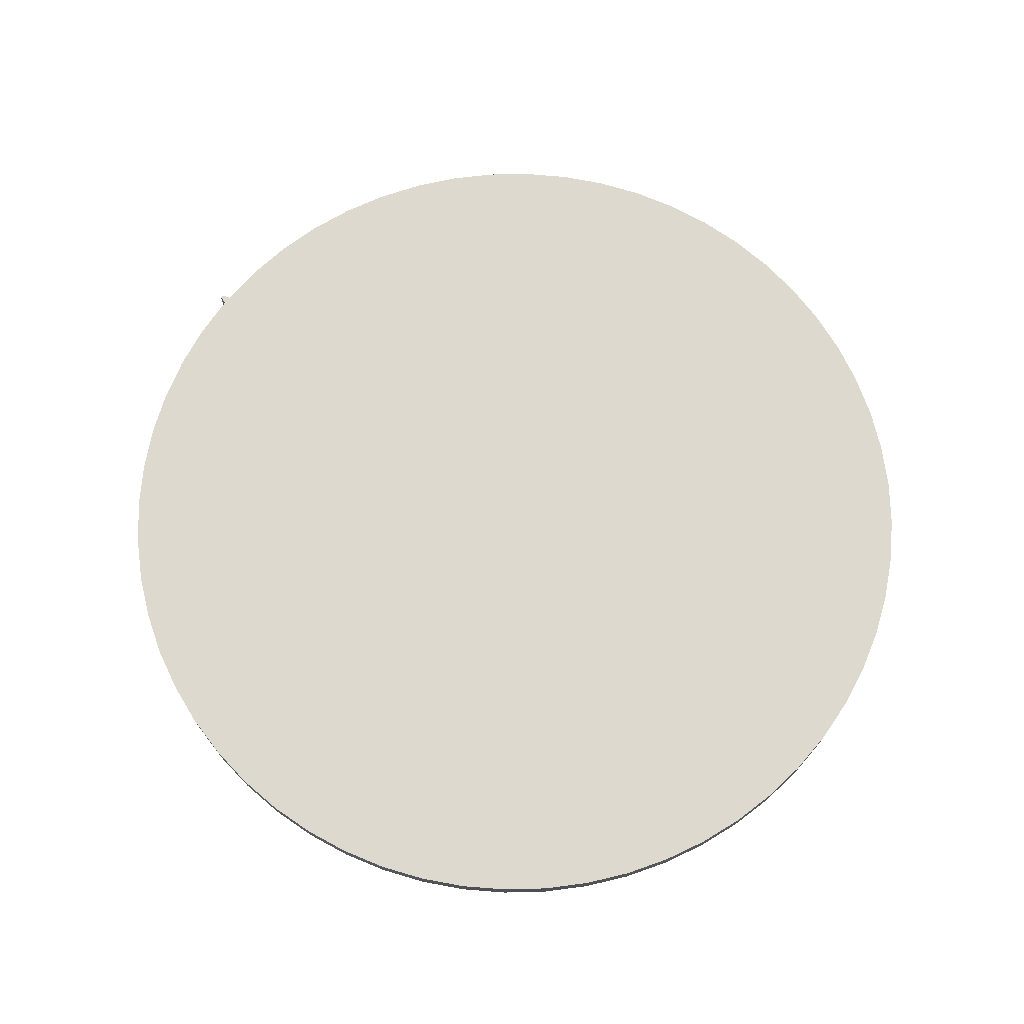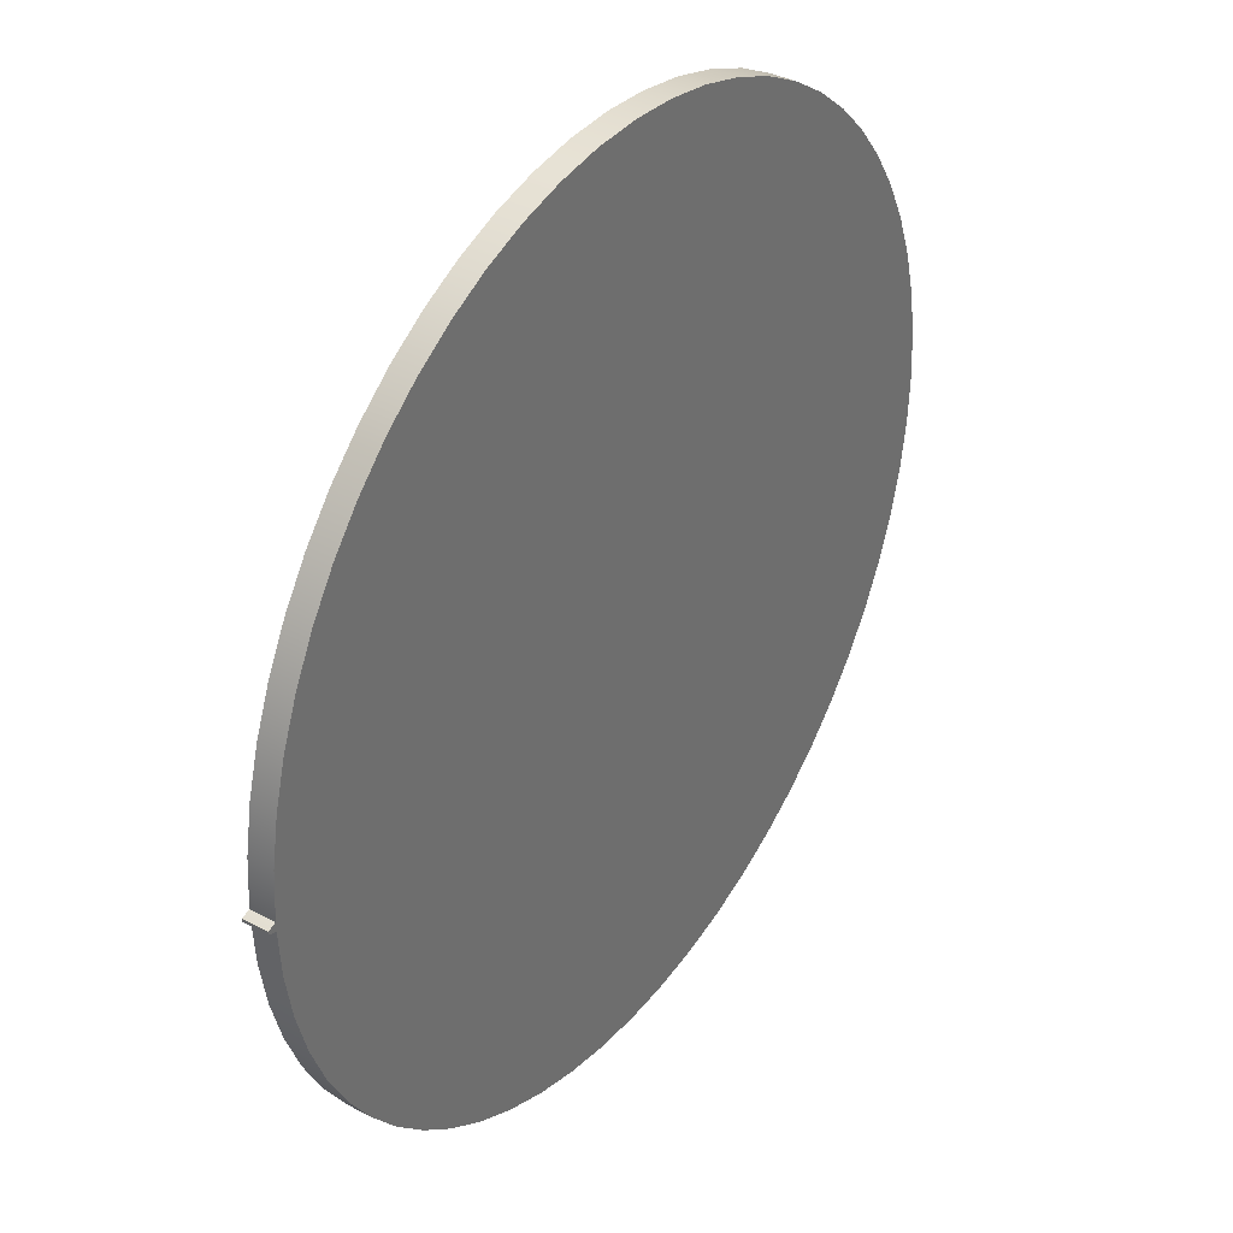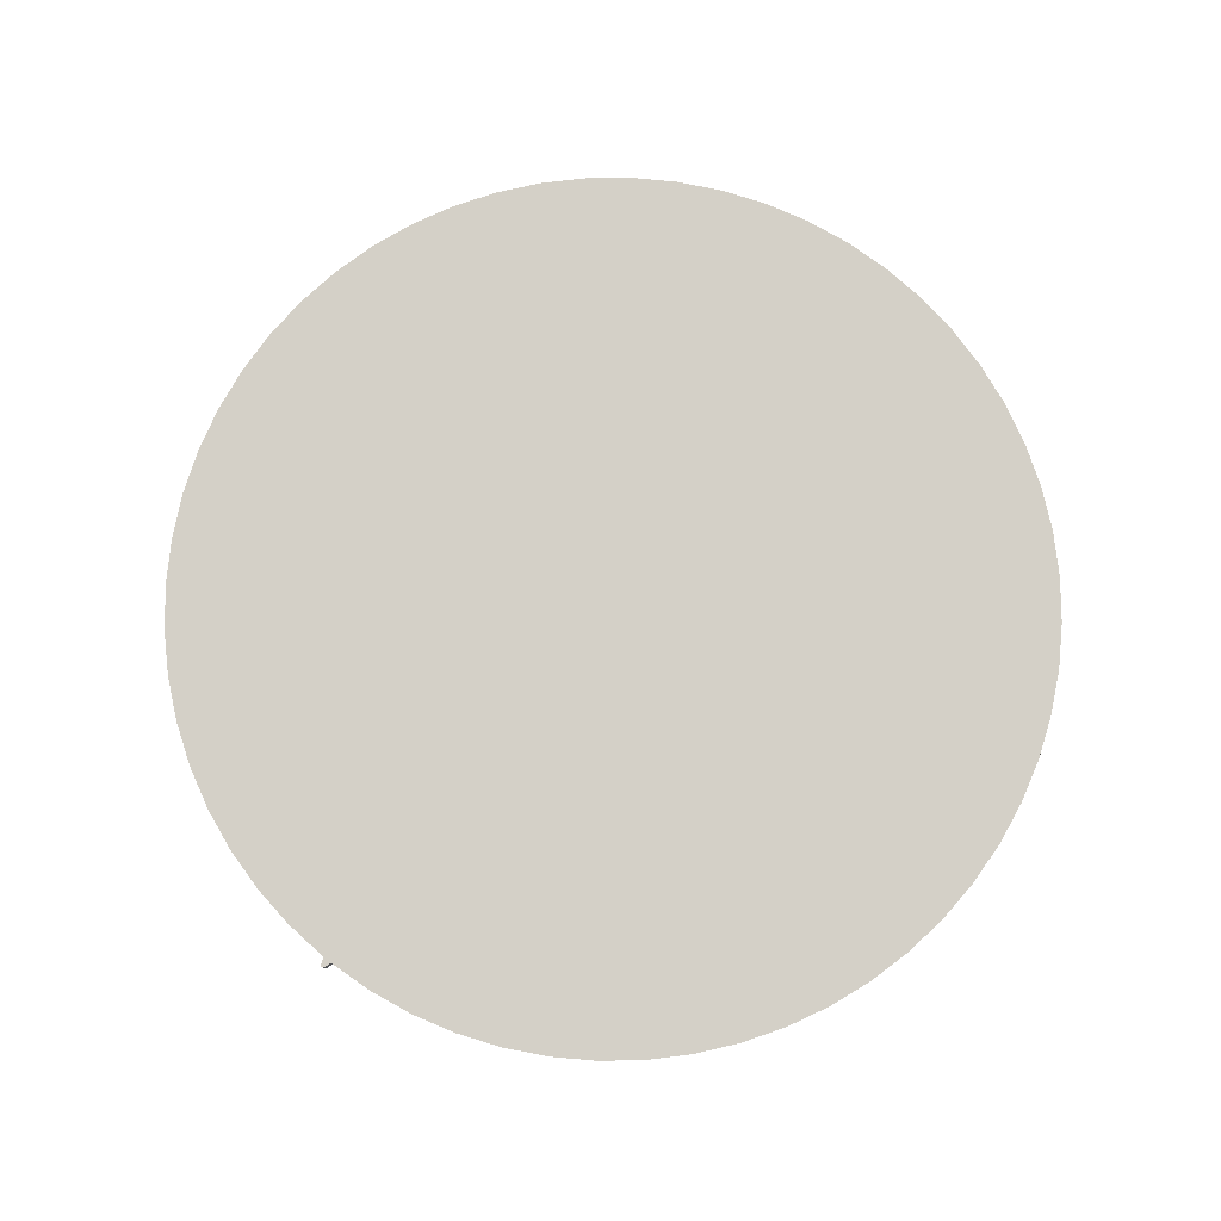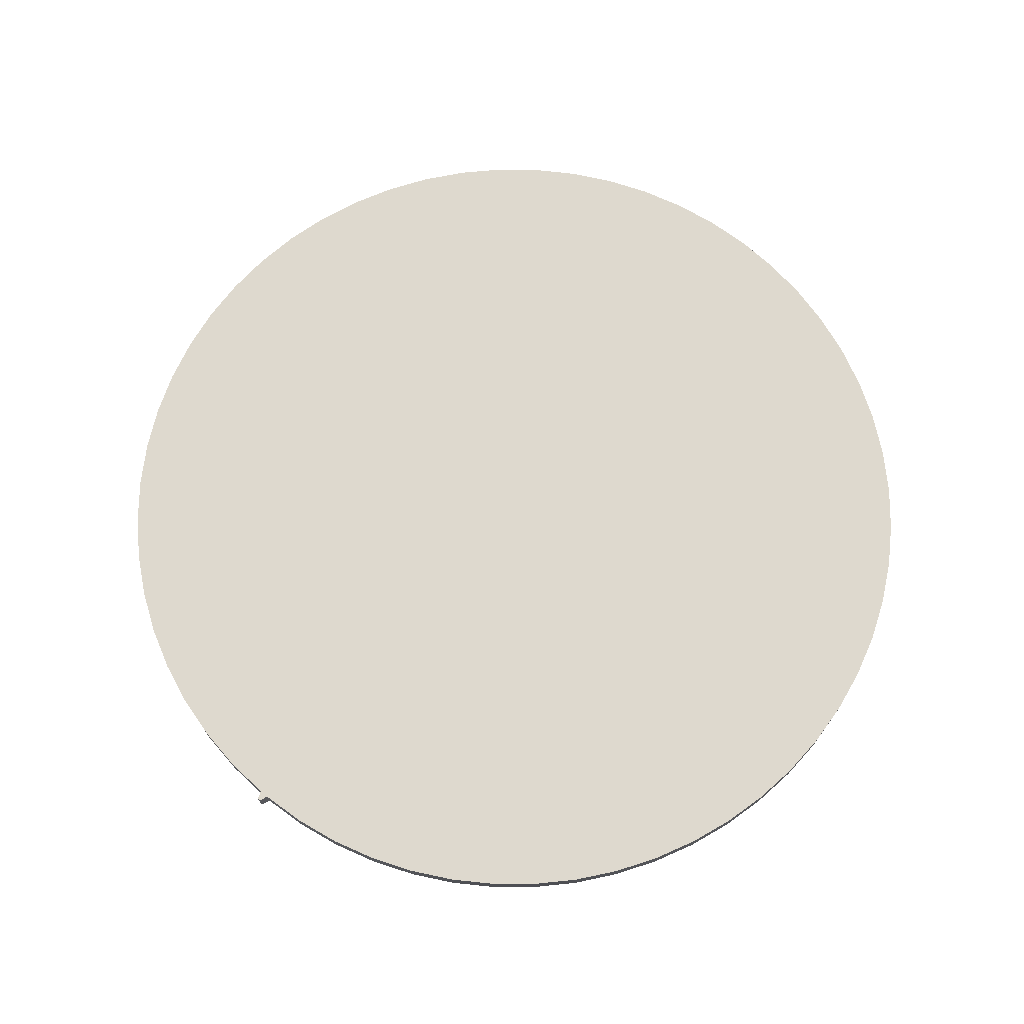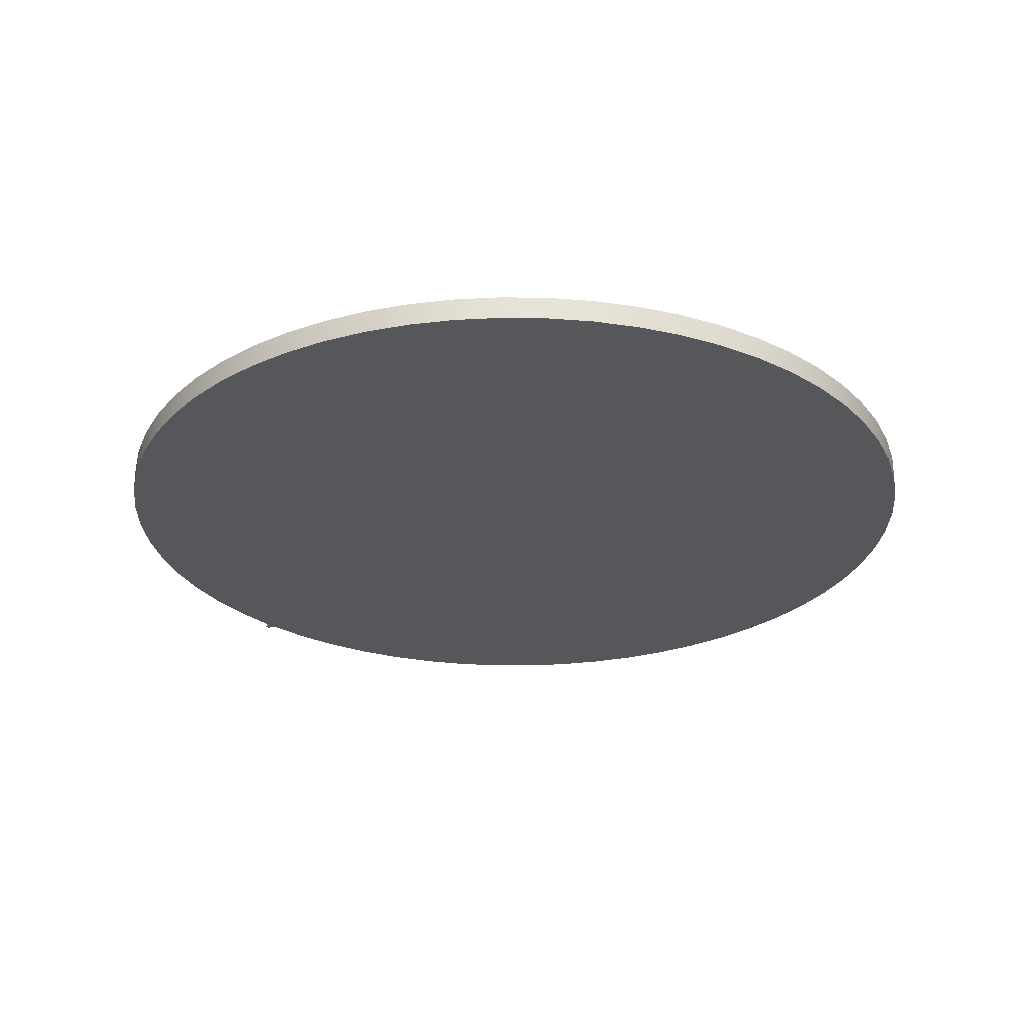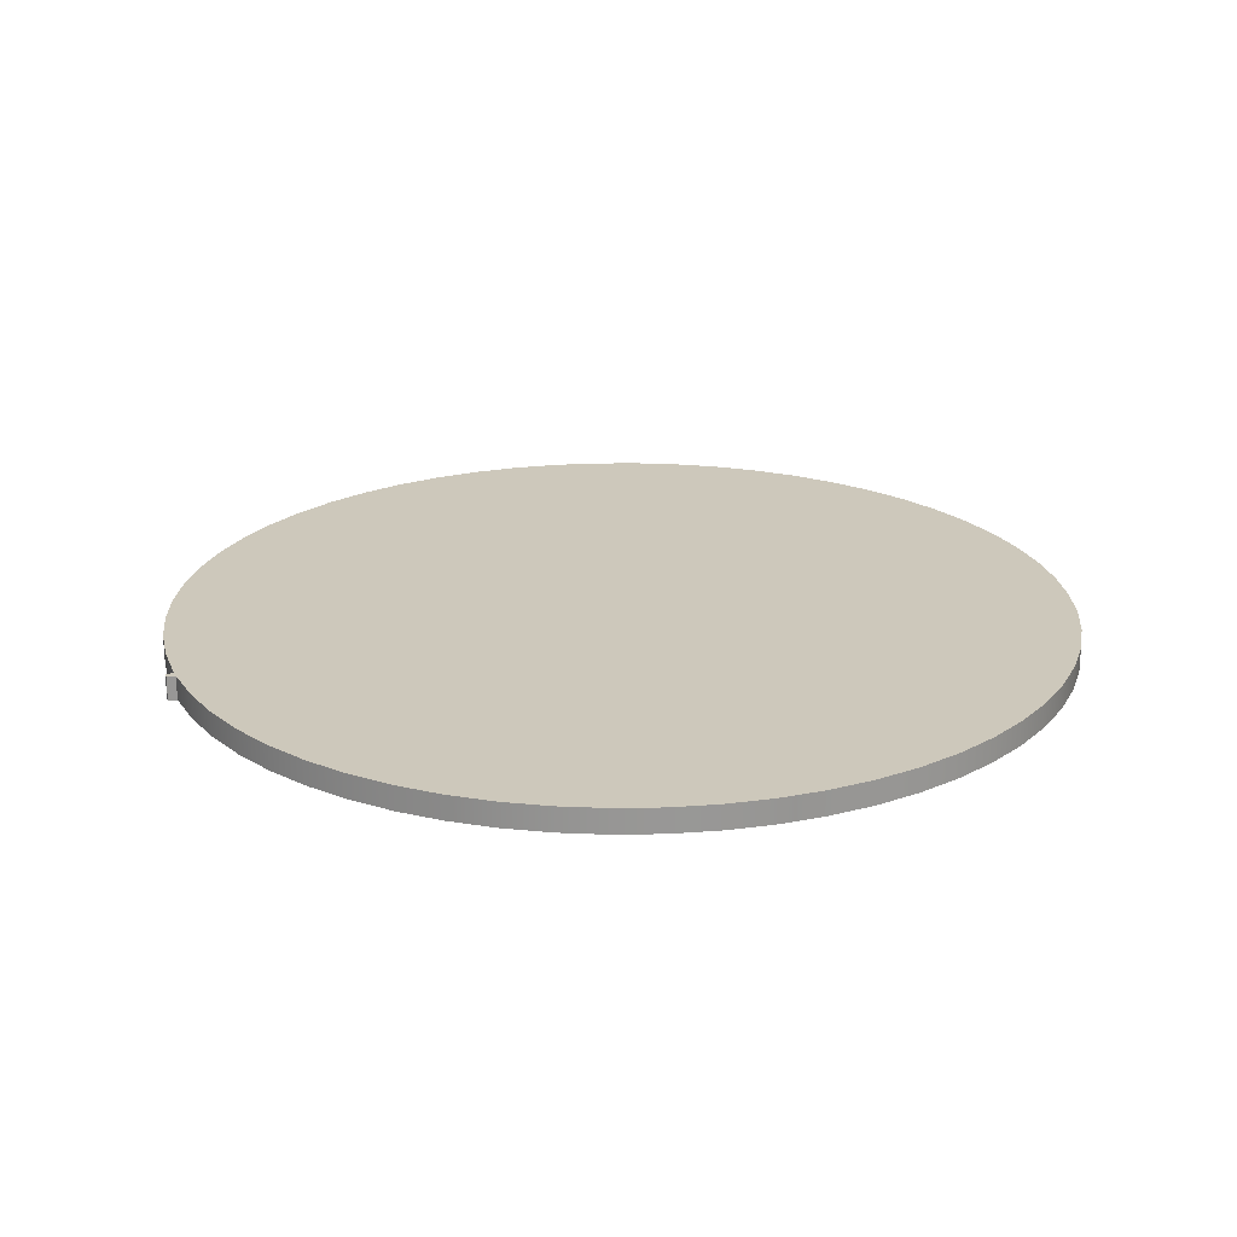
<metadata>
{"format":"obj","ext":"obj","renderer":"f3d","projection":"perspective","resolution":1024,"background":"white","views":[{"elev":71.4,"azim":-142.3,"up":"+Z"},{"elev":36.5,"azim":124.7,"up":"+Y"},{"elev":79.9,"azim":128.4,"up":"+Z"},{"elev":71.5,"azim":129.5,"up":"+Z"},{"elev":-27.0,"azim":-136.0,"up":"+Z"},{"elev":22.0,"azim":157.8,"up":"+Z"}]}
</metadata>
<code>
v 46.75 -0.476 0
v 46.45 -5.344 0
v 45.64 -10.15 0
v 44.33 -14.85 0
v 42.54 -19.39 0
v 40.29 -23.72 0
v 37.6 -27.79 0
v 34.5 -31.55 0
v 31.02 -34.98 0
v 27.21 -38.02 0
v 23.1 -40.65 0
v 18.74 -42.83 0
v 14.18 -44.55 0
v 9.456 -45.79 0
v 4.634 -46.52 0
v -0.238 -46.75 0
v -5.108 -46.47 0
v -9.922 -45.69 0
v -14.63 -44.4 0
v -19.18 -42.64 0
v -23.51 -40.41 0
v -27.6 -37.74 0
v -31.38 -34.66 0
v -34.82 -31.2 0
v -37.88 -27.4 0
v -40.53 -23.31 0
v -42.74 -18.96 0
v -44.48 -14.4 0
v -45.74 -9.689 0
v -46.5 -4.871 0
v -46.75 -5.725e-15 0
v -46.5 4.871 0
v -45.74 9.689 0
v -44.48 14.4 0
v -42.74 18.96 0
v -40.53 23.31 0
v -37.88 27.4 0
v -34.82 31.2 0
v -31.38 34.66 0
v -27.6 37.74 0
v -23.51 40.41 0
v -19.18 42.64 0
v -14.63 44.4 0
v -9.922 45.69 0
v -5.108 46.47 0
v -0.238 46.75 0
v 4.634 46.52 0
v 9.456 45.79 0
v 14.18 44.55 0
v 18.74 42.83 0
v 23.1 40.65 0
v 27.21 38.02 0
v 31.02 34.98 0
v 34.5 31.55 0
v 37.6 27.79 0
v 40.29 23.72 0
v 42.54 19.39 0
v 44.33 14.85 0
v 45.64 10.15 0
v 46.45 5.344 0
v 46.75 0.476 0
v 46.97 0.4028 0
v 47.2 0.3261 0
v 47.42 0.2458 0
v 47.64 0.163 0
v 47.64 0.05435 0
v 47.64 -0.05435 0
v 47.64 -0.163 0
v 47.42 -0.2458 0
v 47.2 -0.3261 0
v 46.97 -0.4028 0
v 46.75 0.476 2.54
v 46.45 5.344 2.54
v 45.64 10.15 2.54
v 44.33 14.85 2.54
v 42.54 19.39 2.54
v 40.29 23.72 2.54
v 37.6 27.79 2.54
v 34.5 31.55 2.54
v 31.02 34.98 2.54
v 27.21 38.02 2.54
v 23.1 40.65 2.54
v 18.74 42.83 2.54
v 14.18 44.55 2.54
v 9.456 45.79 2.54
v 4.634 46.52 2.54
v -0.238 46.75 2.54
v -5.108 46.47 2.54
v -9.922 45.69 2.54
v -14.63 44.4 2.54
v -19.18 42.64 2.54
v -23.51 40.41 2.54
v -27.6 37.74 2.54
v -31.38 34.66 2.54
v -34.82 31.2 2.54
v -37.88 27.4 2.54
v -40.53 23.31 2.54
v -42.74 18.96 2.54
v -44.48 14.4 2.54
v -45.74 9.689 2.54
v -46.5 4.871 2.54
v -46.75 5.725e-15 2.54
v -46.5 -4.871 2.54
v -45.74 -9.689 2.54
v -44.48 -14.4 2.54
v -42.74 -18.96 2.54
v -40.53 -23.31 2.54
v -37.88 -27.4 2.54
v -34.82 -31.2 2.54
v -31.38 -34.66 2.54
v -27.6 -37.74 2.54
v -23.51 -40.41 2.54
v -19.18 -42.64 2.54
v -14.63 -44.4 2.54
v -9.922 -45.69 2.54
v -5.108 -46.47 2.54
v -0.238 -46.75 2.54
v 4.634 -46.52 2.54
v 9.456 -45.79 2.54
v 14.18 -44.55 2.54
v 18.74 -42.83 2.54
v 23.1 -40.65 2.54
v 27.21 -38.02 2.54
v 31.02 -34.98 2.54
v 34.5 -31.55 2.54
v 37.6 -27.79 2.54
v 40.29 -23.72 2.54
v 42.54 -19.39 2.54
v 44.33 -14.85 2.54
v 45.64 -10.15 2.54
v 46.45 -5.344 2.54
v 46.75 -0.476 2.54
v 46.97 -0.4028 2.54
v 47.2 -0.3261 2.54
v 47.42 -0.2458 2.54
v 47.64 -0.163 2.54
v 47.64 -0.05435 2.54
v 47.64 0.05435 2.54
v 47.64 0.163 2.54
v 47.42 0.2458 2.54
v 47.2 0.3261 2.54
v 46.97 0.4028 2.54
v 46.75 -0.476 0
v 46.97 -0.4028 0
v 47.2 -0.3261 0
v 47.42 -0.2458 0
v 47.64 -0.163 0
v 47.64 -0.163 2.54
v 47.42 -0.2458 2.54
v 47.2 -0.3261 2.54
v 46.97 -0.4028 2.54
v 46.75 -0.476 2.54
v 47.64 -0.163 0
v 47.64 -0.05435 0
v 47.64 0.05435 0
v 47.64 0.163 0
v 47.64 0.163 2.54
v 47.64 0.05435 2.54
v 47.64 -0.05435 2.54
v 47.64 -0.163 2.54
v 47.64 0.163 0
v 47.42 0.2458 0
v 47.2 0.3261 0
v 46.97 0.4028 0
v 46.75 0.476 0
v 46.75 0.476 2.54
v 46.97 0.4028 2.54
v 47.2 0.3261 2.54
v 47.42 0.2458 2.54
v 47.64 0.163 2.54
v 46.75 0.476 2.54
v 46.75 0.476 0
v 46.45 5.344 0
v 45.64 10.15 0
v 44.33 14.85 0
v 42.54 19.39 0
v 40.29 23.72 0
v 37.6 27.79 0
v 34.5 31.55 0
v 31.02 34.98 0
v 27.21 38.02 0
v 23.1 40.65 0
v 18.74 42.83 0
v 14.18 44.55 0
v 9.456 45.79 0
v 4.634 46.52 0
v -0.238 46.75 0
v -5.108 46.47 0
v -9.922 45.69 0
v -14.63 44.4 0
v -19.18 42.64 0
v -23.51 40.41 0
v -27.6 37.74 0
v -31.38 34.66 0
v -34.82 31.2 0
v -37.88 27.4 0
v -40.53 23.31 0
v -42.74 18.96 0
v -44.48 14.4 0
v -45.74 9.689 0
v -46.5 4.871 0
v -46.75 -5.725e-15 0
v -46.5 -4.871 0
v -45.74 -9.689 0
v -44.48 -14.4 0
v -42.74 -18.96 0
v -40.53 -23.31 0
v -37.88 -27.4 0
v -34.82 -31.2 0
v -31.38 -34.66 0
v -27.6 -37.74 0
v -23.51 -40.41 0
v -19.18 -42.64 0
v -14.63 -44.4 0
v -9.922 -45.69 0
v -5.108 -46.47 0
v -0.238 -46.75 0
v 4.634 -46.52 0
v 9.456 -45.79 0
v 14.18 -44.55 0
v 18.74 -42.83 0
v 23.1 -40.65 0
v 27.21 -38.02 0
v 31.02 -34.98 0
v 34.5 -31.55 0
v 37.6 -27.79 0
v 40.29 -23.72 0
v 42.54 -19.39 0
v 44.33 -14.85 0
v 45.64 -10.15 0
v 46.45 -5.344 0
v 46.75 -0.476 0
v 46.75 -0.476 2.54
v 46.45 -5.344 2.54
v 45.64 -10.15 2.54
v 44.33 -14.85 2.54
v 42.54 -19.39 2.54
v 40.29 -23.72 2.54
v 37.6 -27.79 2.54
v 34.5 -31.55 2.54
v 31.02 -34.98 2.54
v 27.21 -38.02 2.54
v 23.1 -40.65 2.54
v 18.74 -42.83 2.54
v 14.18 -44.55 2.54
v 9.456 -45.79 2.54
v 4.634 -46.52 2.54
v -0.238 -46.75 2.54
v -5.108 -46.47 2.54
v -9.922 -45.69 2.54
v -14.63 -44.4 2.54
v -19.18 -42.64 2.54
v -23.51 -40.41 2.54
v -27.6 -37.74 2.54
v -31.38 -34.66 2.54
v -34.82 -31.2 2.54
v -37.88 -27.4 2.54
v -40.53 -23.31 2.54
v -42.74 -18.96 2.54
v -44.48 -14.4 2.54
v -45.74 -9.689 2.54
v -46.5 -4.871 2.54
v -46.75 5.725e-15 2.54
v -46.5 4.871 2.54
v -45.74 9.689 2.54
v -44.48 14.4 2.54
v -42.74 18.96 2.54
v -40.53 23.31 2.54
v -37.88 27.4 2.54
v -34.82 31.2 2.54
v -31.38 34.66 2.54
v -27.6 37.74 2.54
v -23.51 40.41 2.54
v -19.18 42.64 2.54
v -14.63 44.4 2.54
v -9.922 45.69 2.54
v -5.108 46.47 2.54
v -0.238 46.75 2.54
v 4.634 46.52 2.54
v 9.456 45.79 2.54
v 14.18 44.55 2.54
v 18.74 42.83 2.54
v 23.1 40.65 2.54
v 27.21 38.02 2.54
v 31.02 34.98 2.54
v 34.5 31.55 2.54
v 37.6 27.79 2.54
v 40.29 23.72 2.54
v 42.54 19.39 2.54
v 44.33 14.85 2.54
v 45.64 10.15 2.54
v 46.45 5.344 2.54
f 2 30 1
f 1 30 31
f 1 31 61
f 61 31 32
f 61 32 60
f 60 32 33
f 60 33 59
f 59 33 34
f 59 34 58
f 58 34 35
f 58 35 57
f 57 35 36
f 57 36 56
f 56 36 37
f 56 37 55
f 55 37 38
f 55 38 54
f 54 38 39
f 54 39 53
f 53 39 40
f 53 40 52
f 52 40 41
f 52 41 51
f 51 41 42
f 51 42 50
f 50 42 43
f 50 43 49
f 49 43 44
f 49 44 48
f 48 44 45
f 48 45 47
f 47 45 46
f 30 2 29
f 29 2 3
f 29 3 28
f 28 3 4
f 28 4 27
f 27 4 5
f 27 5 26
f 26 5 6
f 26 6 25
f 25 6 7
f 25 7 24
f 24 7 8
f 24 8 23
f 23 8 9
f 23 9 22
f 22 9 10
f 22 10 21
f 21 10 11
f 21 11 20
f 20 11 12
f 20 12 19
f 19 12 13
f 19 13 18
f 18 13 14
f 18 14 17
f 17 14 15
f 17 15 16
f 1 61 71
f 71 61 62
f 71 62 70
f 70 62 63
f 70 63 69
f 69 63 64
f 69 64 67
f 67 64 66
f 66 64 65
f 67 68 69
f 73 101 72
f 72 101 102
f 72 102 132
f 132 102 103
f 132 103 131
f 131 103 104
f 131 104 130
f 130 104 105
f 130 105 129
f 129 105 106
f 129 106 128
f 128 106 107
f 128 107 127
f 127 107 108
f 127 108 126
f 126 108 109
f 126 109 125
f 125 109 110
f 125 110 124
f 124 110 111
f 124 111 123
f 123 111 112
f 123 112 122
f 122 112 113
f 122 113 121
f 121 113 114
f 121 114 120
f 120 114 115
f 120 115 119
f 119 115 116
f 119 116 118
f 118 116 117
f 101 73 100
f 100 73 74
f 100 74 99
f 99 74 75
f 99 75 98
f 98 75 76
f 98 76 97
f 97 76 77
f 97 77 96
f 96 77 78
f 96 78 95
f 95 78 79
f 95 79 94
f 94 79 80
f 94 80 93
f 93 80 81
f 93 81 92
f 92 81 82
f 92 82 91
f 91 82 83
f 91 83 90
f 90 83 84
f 90 84 89
f 89 84 85
f 89 85 88
f 88 85 86
f 88 86 87
f 132 133 72
f 72 133 142
f 142 133 134
f 142 134 141
f 141 134 135
f 141 135 140
f 140 135 137
f 140 137 138
f 135 136 137
f 138 139 140
f 143 144 152
f 152 144 151
f 151 144 145
f 151 145 150
f 150 145 146
f 150 146 149
f 149 146 147
f 149 147 148
f 160 153 159
f 159 153 154
f 159 154 158
f 158 154 155
f 158 155 157
f 157 155 156
f 161 162 170
f 170 162 169
f 169 162 163
f 169 163 168
f 168 163 164
f 168 164 167
f 167 164 165
f 167 165 166
f 171 172 292
f 292 172 173
f 292 173 291
f 291 173 174
f 291 174 290
f 290 174 175
f 290 175 289
f 289 175 176
f 289 176 288
f 288 176 177
f 288 177 287
f 287 177 178
f 287 178 286
f 286 178 179
f 286 179 285
f 285 179 180
f 285 180 284
f 284 180 181
f 284 181 283
f 283 181 182
f 283 182 282
f 282 182 183
f 282 183 281
f 281 183 184
f 281 184 280
f 280 184 185
f 280 185 279
f 279 185 186
f 279 186 278
f 278 186 187
f 278 187 277
f 277 187 188
f 277 188 276
f 276 188 189
f 276 189 275
f 275 189 190
f 275 190 274
f 274 190 191
f 274 191 273
f 273 191 192
f 273 192 272
f 272 192 193
f 272 193 271
f 271 193 194
f 271 194 270
f 270 194 195
f 270 195 269
f 269 195 196
f 269 196 268
f 268 196 197
f 268 197 267
f 267 197 198
f 267 198 266
f 266 198 199
f 266 199 265
f 265 199 200
f 265 200 264
f 264 200 201
f 264 201 263
f 263 201 202
f 263 202 262
f 262 202 203
f 262 203 261
f 261 203 204
f 261 204 260
f 260 204 205
f 260 205 259
f 259 205 206
f 259 206 258
f 258 206 207
f 258 207 257
f 257 207 208
f 257 208 256
f 256 208 209
f 256 209 255
f 255 209 210
f 255 210 254
f 254 210 211
f 254 211 253
f 253 211 212
f 253 212 252
f 252 212 213
f 252 213 251
f 251 213 214
f 251 214 250
f 250 214 215
f 250 215 249
f 249 215 216
f 249 216 248
f 248 216 217
f 248 217 247
f 247 217 218
f 247 218 246
f 246 218 219
f 246 219 245
f 245 219 220
f 245 220 244
f 244 220 221
f 244 221 243
f 243 221 222
f 243 222 242
f 242 222 223
f 242 223 241
f 241 223 224
f 241 224 240
f 240 224 225
f 240 225 239
f 239 225 226
f 239 226 238
f 238 226 227
f 238 227 237
f 237 227 228
f 237 228 236
f 236 228 229
f 236 229 235
f 235 229 230
f 235 230 234
f 234 230 231
f 234 231 233
f 233 231 232

</code>
